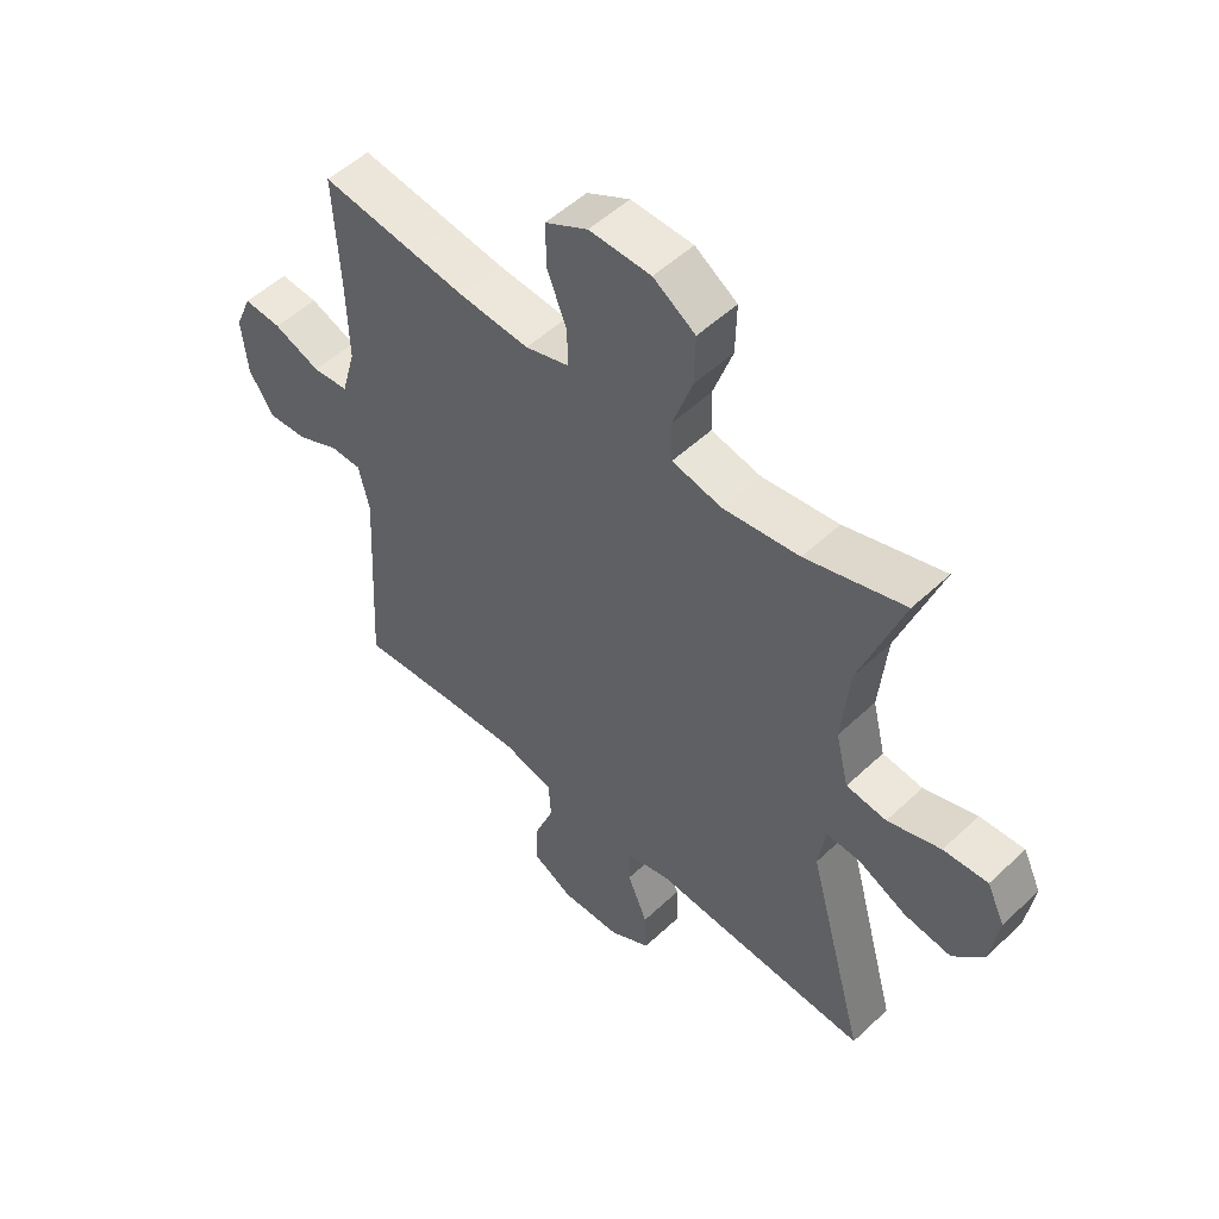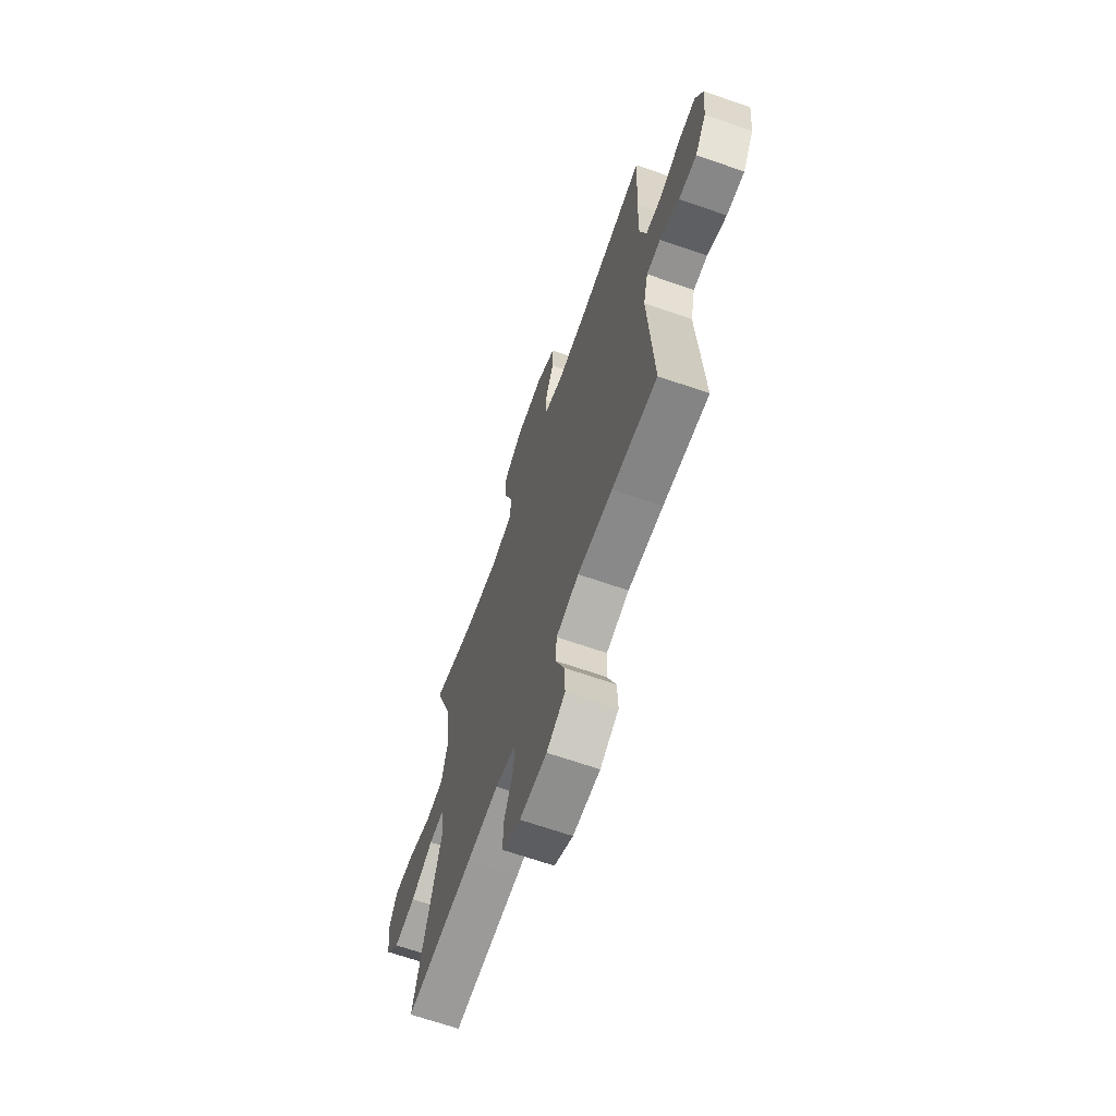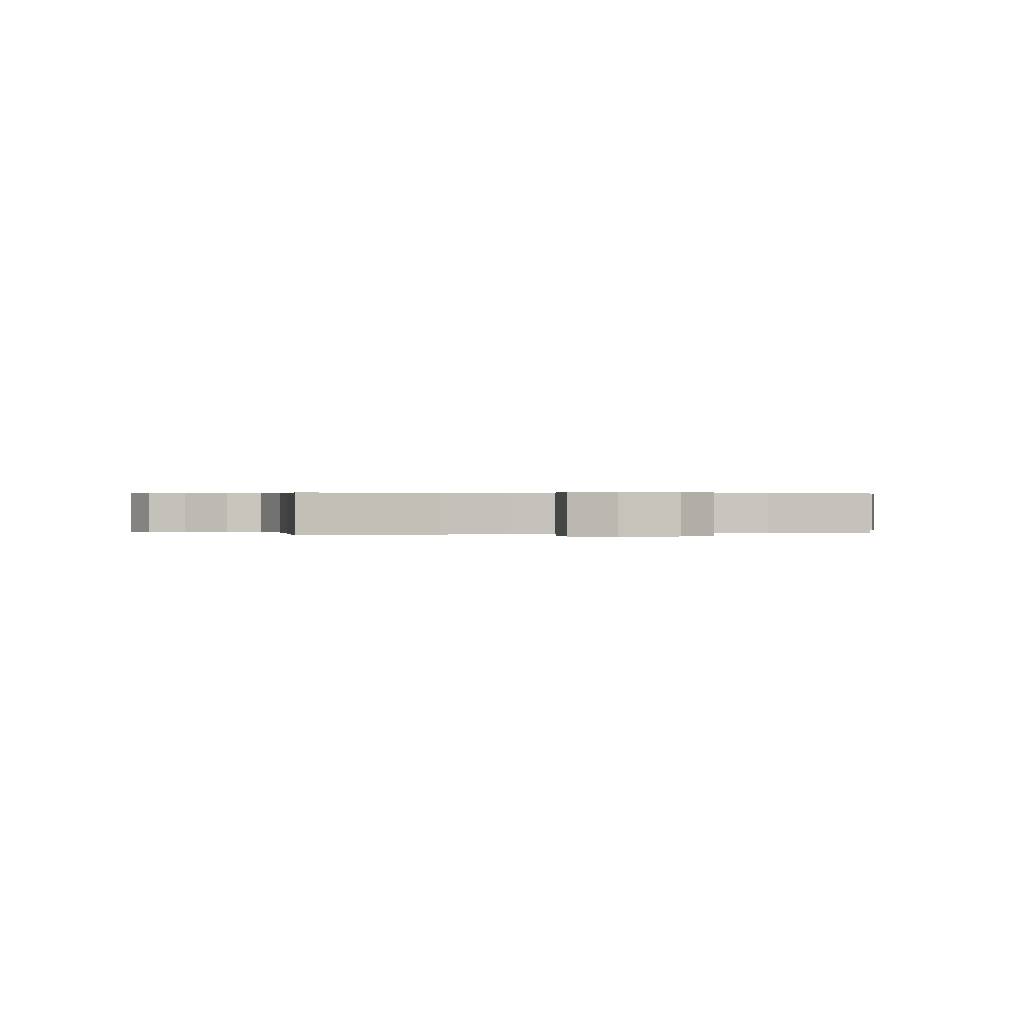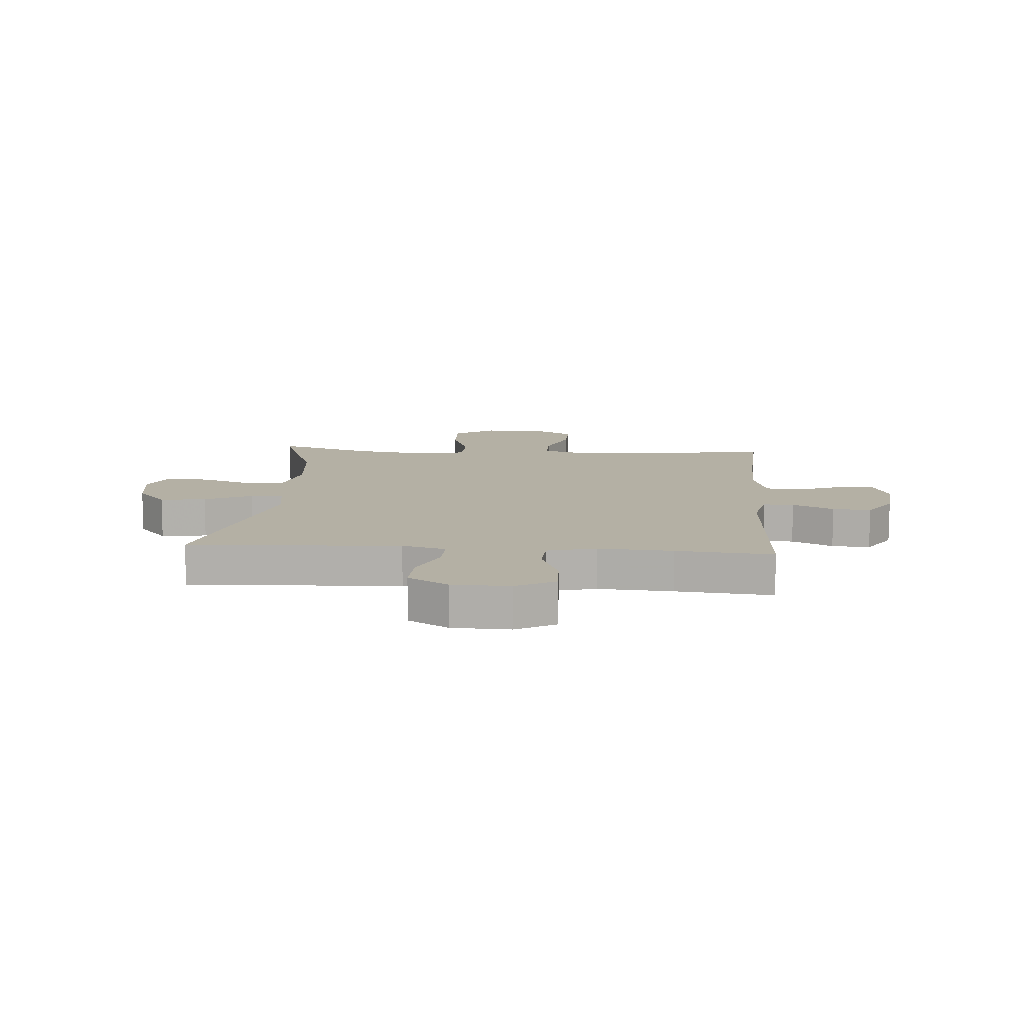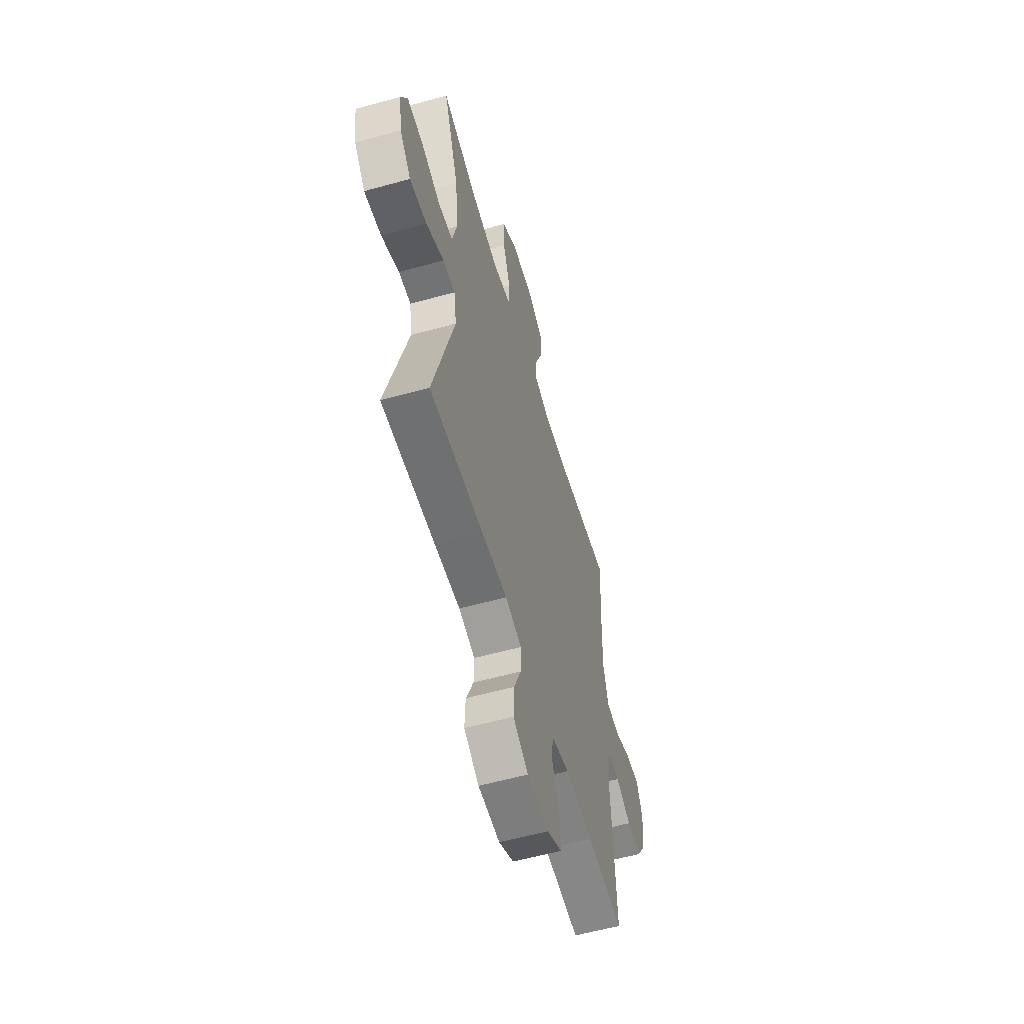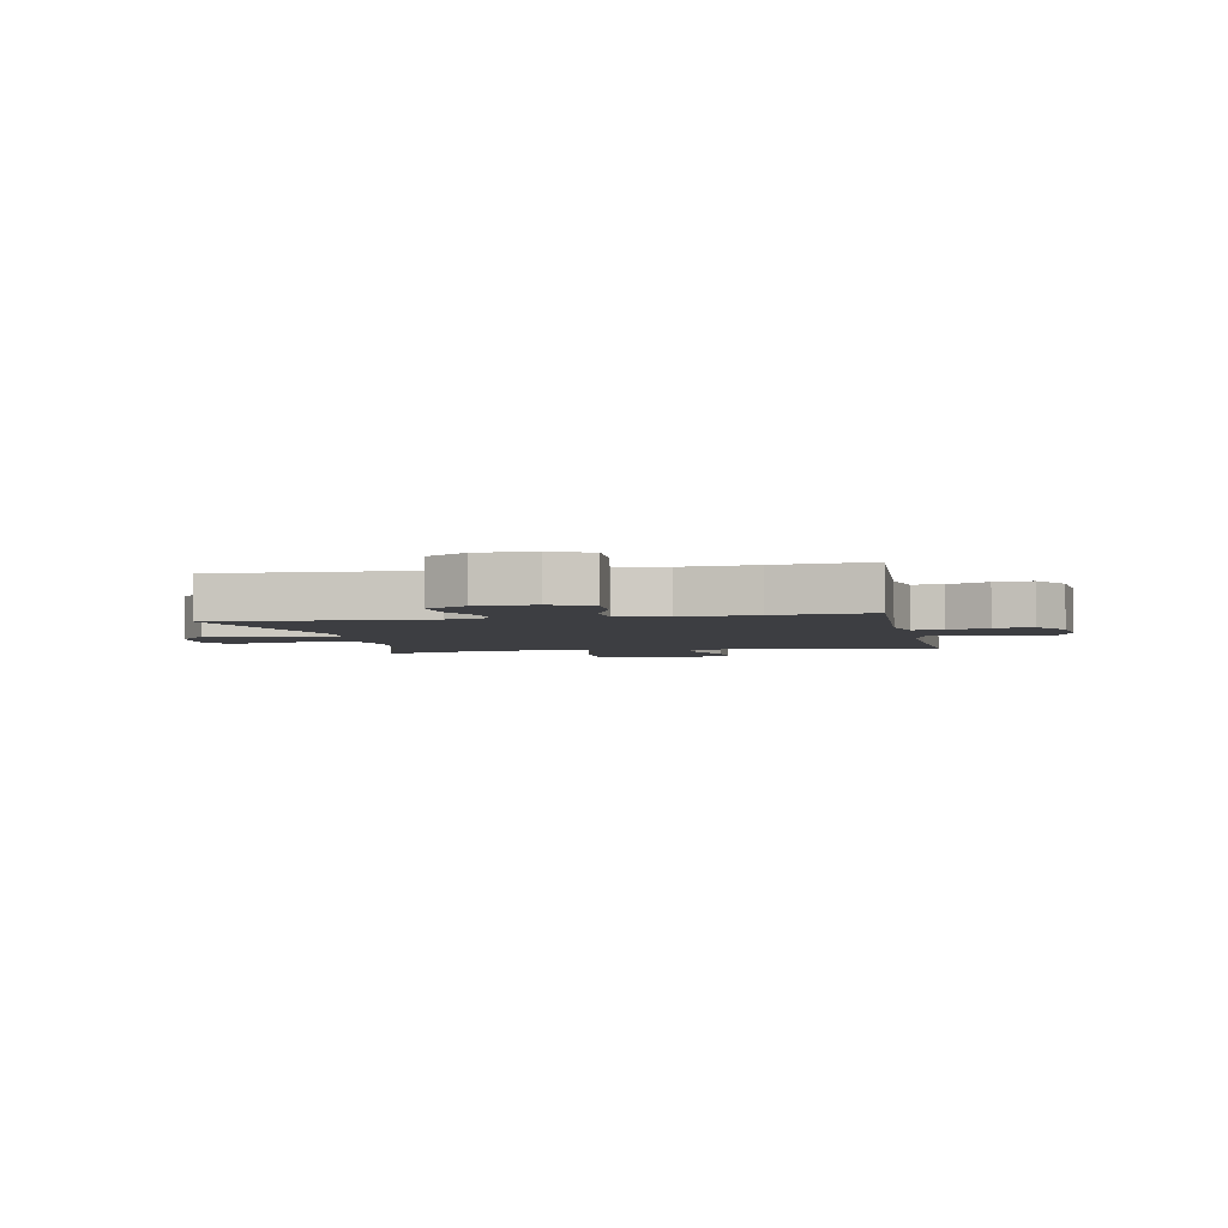
<metadata>
{"format":"obj","ext":"obj","renderer":"f3d","projection":"perspective","resolution":1024,"background":"white","views":[{"elev":52.2,"azim":44.7,"up":"+Z"},{"elev":-66.5,"azim":-109.3,"up":"+Z"},{"elev":0.3,"azim":-12.8,"up":"+Y"},{"elev":11.5,"azim":-175.7,"up":"+Y"},{"elev":-57.6,"azim":106.1,"up":"+Z"},{"elev":-3.6,"azim":-168.5,"up":"+Y"}]}
</metadata>
<code>
v 0.5 0.07 -0.5
v 0.249 0.07 -0.487
v 0.13 0.07 -0.48
v 0.054 0.07 -0.5
v 0.055 0.07 -0.561
v 0.089 0.07 -0.642
v 0.092 0.07 -0.714
v 0.022 0.07 -0.755
v -0.079 0.07 -0.758
v -0.148 0.07 -0.721
v -0.145 0.07 -0.648
v -0.112 0.07 -0.563
v -0.116 0.07 -0.499
v -0.201 0.07 -0.477
v -0.331 0.07 -0.485
v -0.5 0.07 -0.5
v -0.481 0.07 -0.151
v -0.499 0.07 -0.073
v -0.552 0.07 -0.073
v -0.624 0.07 -0.107
v -0.691 0.07 -0.112
v -0.733 0.07 -0.047
v -0.743 0.07 0.049
v -0.715 0.07 0.115
v -0.651 0.07 0.111
v -0.572 0.07 0.081
v -0.511 0.07 0.087
v -0.487 0.07 0.173
v -0.49 0.07 0.305
v -0.5 0.07 0.5
v -0.251 0.07 0.467
v -0.133 0.07 0.459
v -0.059 0.07 0.482
v -0.06 0.07 0.545
v -0.093 0.07 0.629
v -0.094 0.07 0.704
v -0.022 0.07 0.743
v 0.082 0.07 0.741
v 0.153 0.07 0.695
v 0.151 0.07 0.611
v 0.118 0.07 0.516
v 0.12 0.07 0.448
v 0.204 0.07 0.43
v 0.333 0.07 0.448
v 0.5 0.07 0.5
v 0.428 0.07 0.3
v 0.415 0.07 0.165
v 0.437 0.07 0.075
v 0.505 0.07 0.067
v 0.595 0.07 0.097
v 0.67 0.07 0.102
v 0.7 0.07 0.039
v 0.686 0.07 -0.053
v 0.634 0.07 -0.113
v 0.554 0.07 -0.102
v 0.471 0.07 -0.063
v 0.414 0.07 -0.061
v 0.402 0.07 -0.14
v 0.5 0 -0.5
v 0.249 0 -0.487
v 0.13 0 -0.48
v 0.054 0 -0.5
v 0.055 0 -0.561
v 0.089 0 -0.642
v 0.092 0 -0.714
v 0.022 0 -0.755
v -0.079 0 -0.758
v -0.148 0 -0.721
v -0.145 0 -0.648
v -0.112 0 -0.563
v -0.116 0 -0.499
v -0.201 0 -0.477
v -0.331 0 -0.485
v -0.5 0 -0.5
v -0.481 0 -0.151
v -0.499 0 -0.073
v -0.552 0 -0.073
v -0.624 0 -0.107
v -0.691 0 -0.112
v -0.733 0 -0.047
v -0.743 0 0.049
v -0.715 0 0.115
v -0.651 0 0.111
v -0.572 0 0.081
v -0.511 0 0.087
v -0.487 0 0.173
v -0.49 0 0.305
v -0.5 0 0.5
v -0.251 0 0.467
v -0.133 0 0.459
v -0.059 0 0.482
v -0.06 0 0.545
v -0.093 0 0.629
v -0.094 0 0.704
v -0.022 0 0.743
v 0.082 0 0.741
v 0.153 0 0.695
v 0.151 0 0.611
v 0.118 0 0.516
v 0.12 0 0.448
v 0.204 0 0.43
v 0.333 0 0.448
v 0.5 0 0.5
v 0.428 0 0.3
v 0.415 0 0.165
v 0.437 0 0.075
v 0.505 0 0.067
v 0.595 0 0.097
v 0.67 0 0.102
v 0.7 0 0.039
v 0.686 0 -0.053
v 0.634 0 -0.113
v 0.554 0 -0.102
v 0.471 0 -0.063
v 0.414 0 -0.061
v 0.402 0 -0.14
f 53 54 55 56
f 53 56 57
f 52 53 57
f 49 50 51 52
f 48 49 52 57
f 47 48 57
f 44 45 46
f 43 44 46 47
f 42 43 47 57
f 38 39 40 41
f 38 41 42
f 37 38 42
f 34 35 36 37
f 33 34 37 42
f 32 33 42 57
f 29 30 31
f 28 29 31 32
f 27 28 32 57
f 23 24 25 26
f 19 20 21 22
f 18 19 22 23
f 15 16 17
f 14 15 17 18
f 13 14 18
f 9 10 11 12
f 9 12 13
f 8 9 13
f 5 6 7 8
f 4 5 8 13
f 3 4 13 18
f 58 1 2 3
f 57 58 3 18
f 26 27 57
f 18 23 26 57
f 114 113 112 111
f 115 114 111
f 115 111 110
f 110 109 108 107
f 115 110 107 106
f 115 106 105
f 104 103 102
f 105 104 102 101
f 115 105 101 100
f 99 98 97 96
f 100 99 96
f 100 96 95
f 95 94 93 92
f 100 95 92 91
f 115 100 91 90
f 89 88 87
f 90 89 87 86
f 115 90 86 85
f 84 83 82 81
f 80 79 78 77
f 81 80 77 76
f 75 74 73
f 76 75 73 72
f 76 72 71
f 70 69 68 67
f 71 70 67
f 71 67 66
f 66 65 64 63
f 71 66 63 62
f 76 71 62 61
f 61 60 59 116
f 76 61 116 115
f 115 85 84
f 115 84 81 76
f 1 59 60 2
f 2 60 61 3
f 3 61 62 4
f 4 62 63 5
f 5 63 64 6
f 6 64 65 7
f 7 65 66 8
f 8 66 67 9
f 9 67 68 10
f 10 68 69 11
f 11 69 70 12
f 12 70 71 13
f 13 71 72 14
f 14 72 73 15
f 15 73 74 16
f 16 74 75 17
f 17 75 76 18
f 18 76 77 19
f 19 77 78 20
f 20 78 79 21
f 21 79 80 22
f 22 80 81 23
f 23 81 82 24
f 24 82 83 25
f 25 83 84 26
f 26 84 85 27
f 27 85 86 28
f 28 86 87 29
f 29 87 88 30
f 30 88 89 31
f 31 89 90 32
f 32 90 91 33
f 33 91 92 34
f 34 92 93 35
f 35 93 94 36
f 36 94 95 37
f 37 95 96 38
f 38 96 97 39
f 39 97 98 40
f 40 98 99 41
f 41 99 100 42
f 42 100 101 43
f 43 101 102 44
f 44 102 103 45
f 45 103 104 46
f 46 104 105 47
f 47 105 106 48
f 48 106 107 49
f 49 107 108 50
f 50 108 109 51
f 51 109 110 52
f 52 110 111 53
f 53 111 112 54
f 54 112 113 55
f 55 113 114 56
f 56 114 115 57
f 57 115 116 58
f 58 116 59 1

</code>
